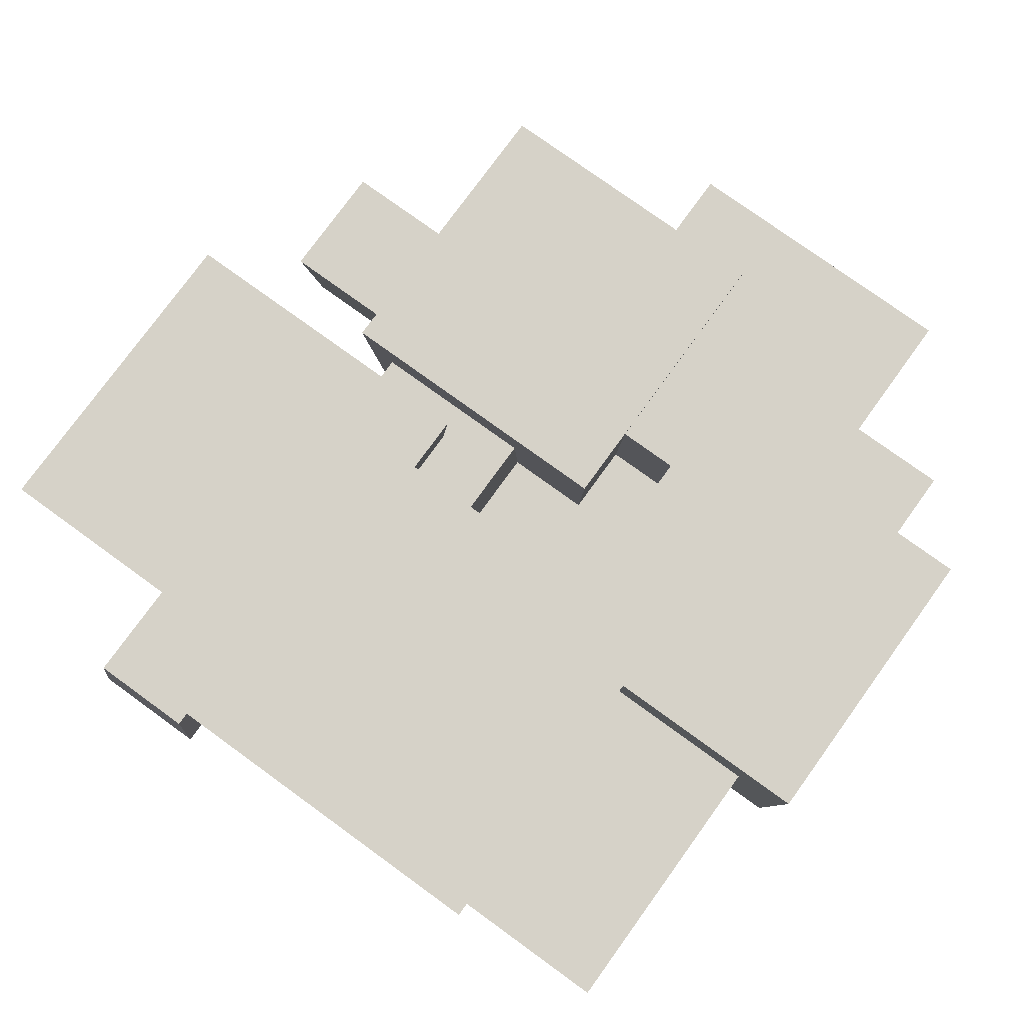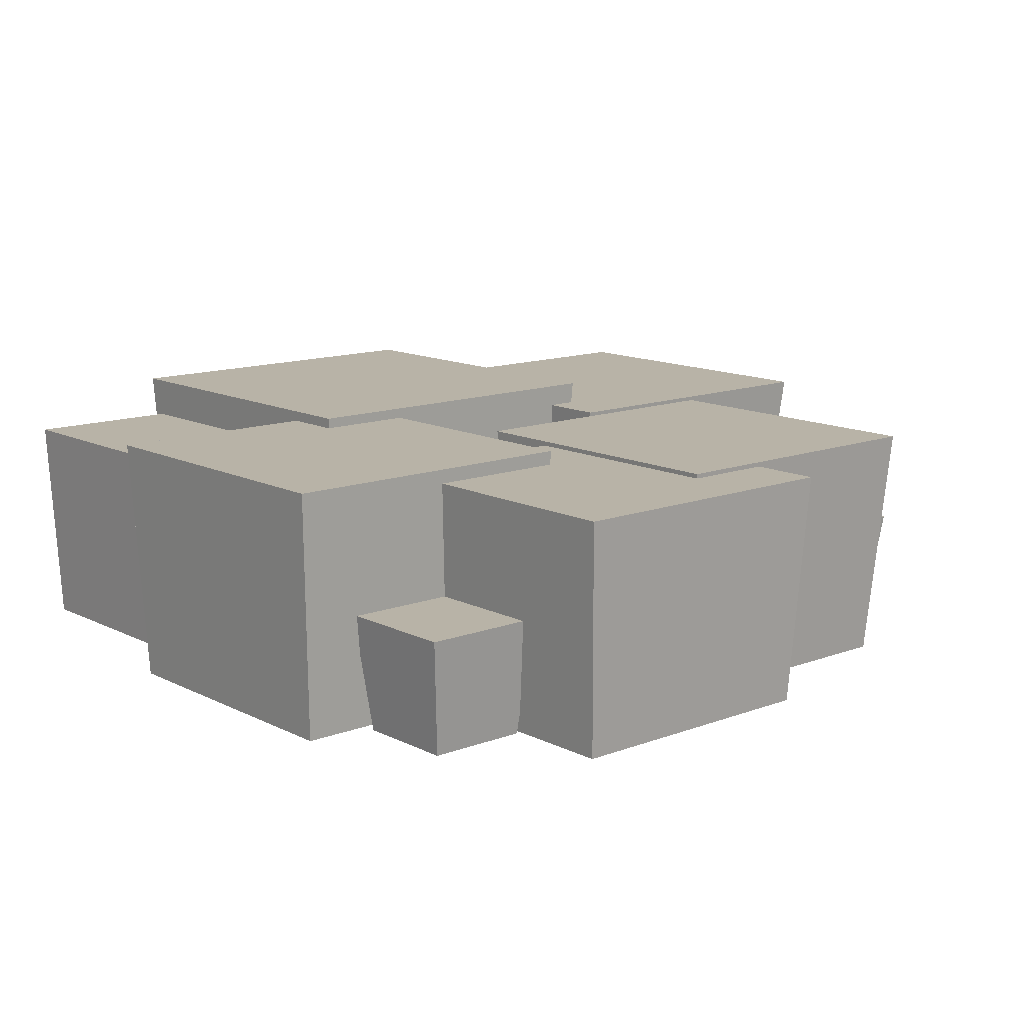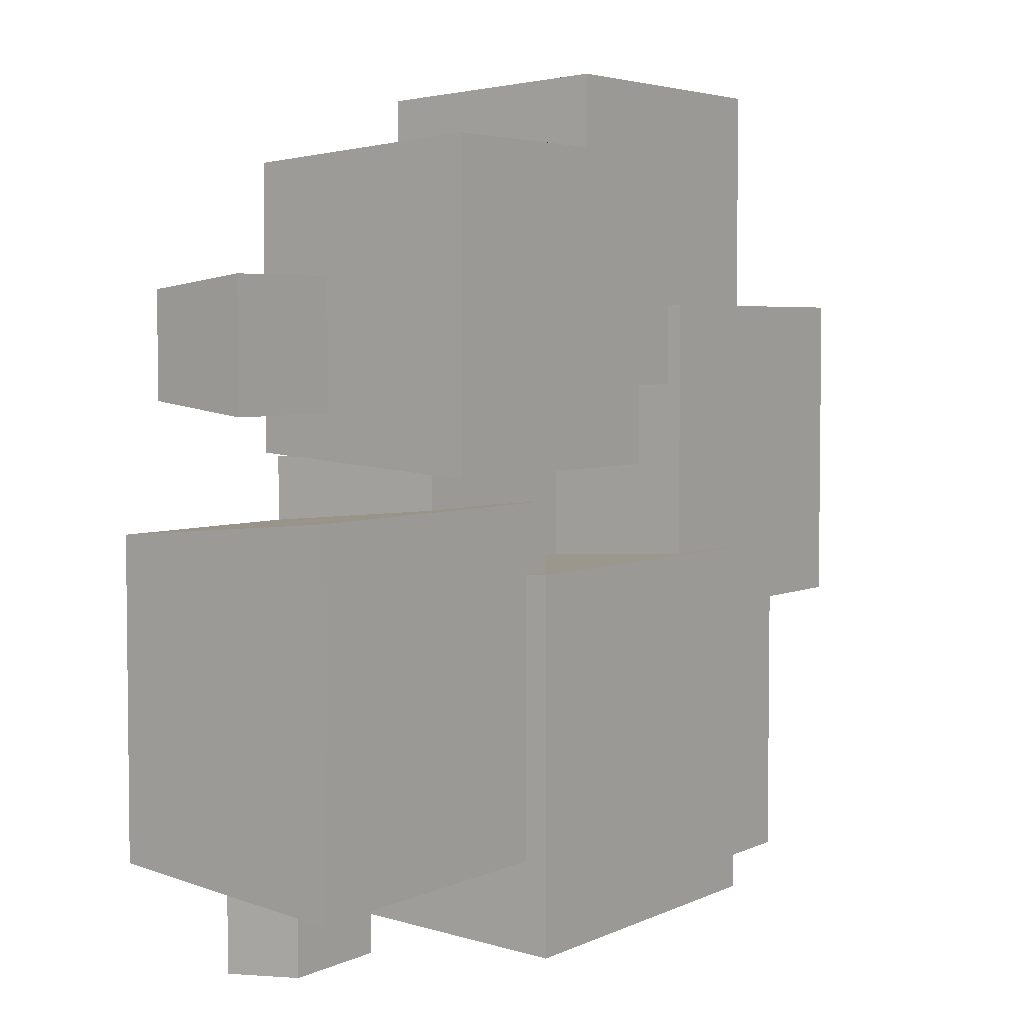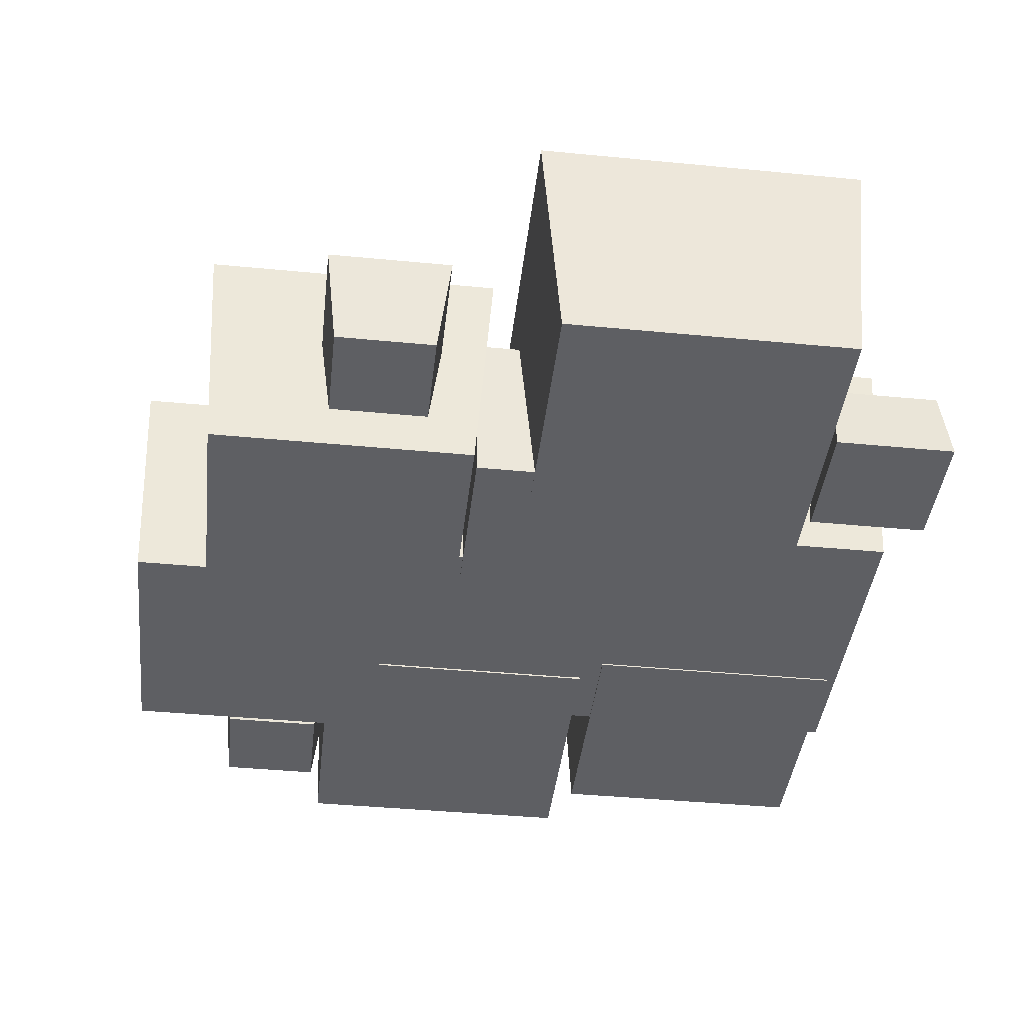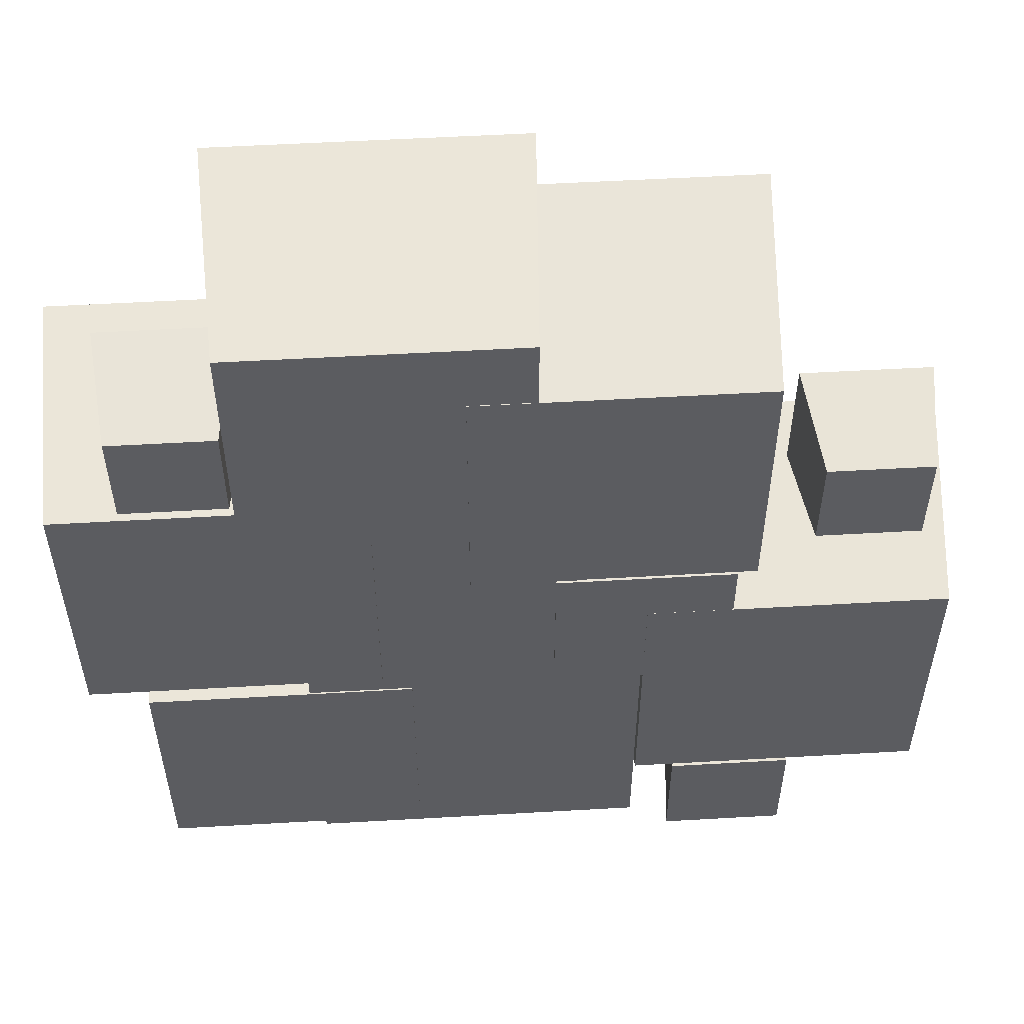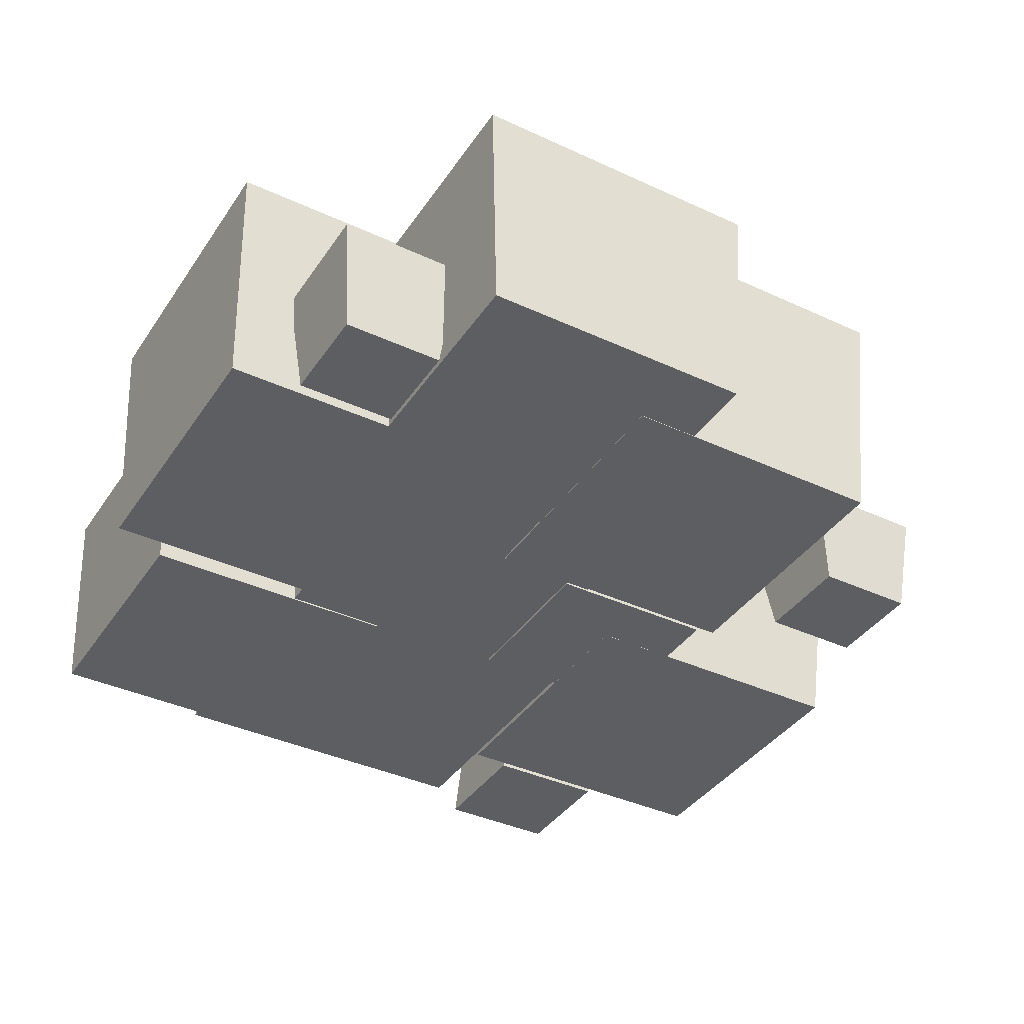
<metadata>
{"format":"obj","ext":"obj","renderer":"f3d","projection":"perspective","resolution":1024,"background":"white","views":[{"elev":77.5,"azim":-144.1,"up":"+Y"},{"elev":12.9,"azim":-41.0,"up":"+Y"},{"elev":4.2,"azim":124.1,"up":"+Z"},{"elev":-41.9,"azim":83.4,"up":"+Y"},{"elev":54.3,"azim":-3.5,"up":"+Z"},{"elev":-38.6,"azim":-30.3,"up":"+Y"}]}
</metadata>
<code>
o rock
v 0.3347 0.000212 0.5971
v 0.3347 0.09658 0.5971
v 0.3347 0.000212 0.3667
v 0.3347 0.09658 0.3667
v 0.5651 0.000212 0.5971
v 0.5651 0.09658 0.5971
v 0.5651 0.000212 0.3667
v 0.5651 0.09658 0.3667
f 1 2 4 3
f 3 4 8 7
f 7 8 6 5
f 5 6 2 1
f 3 7 5 1
f 8 4 2 6
o Cube.001
v 0.2823 0.000634 0.3923
v 0.2685 0.2668 0.4061
v 0.2823 0.000634 0.04644
v 0.2685 0.2668 0.03267
v 0.6282 0.000634 0.3923
v 0.6419 0.2668 0.4061
v 0.6282 0.000634 0.04644
v 0.6419 0.2668 0.03267
v 0.5372 -0.00194 0.5159
v 0.5372 0.1863 0.5159
v 0.5372 -0.00194 0.3365
v 0.5372 0.1863 0.3365
v 0.7167 -0.00194 0.5159
v 0.7167 0.1863 0.5159
v 0.7167 -0.00194 0.3365
v 0.7167 0.1863 0.3365
v 0.63 -0.002078 0.4527
v 0.6085 0.2431 0.4743
v 0.63 -0.002078 0.1469
v 0.6085 0.2431 0.1253
v 0.9359 -0.002078 0.4527
v 0.9574 0.2431 0.4743
v 0.9359 -0.002078 0.1469
v 0.9574 0.2431 0.1253
v 0.6716 -0.001643 0.1403
v 0.6783 0.08131 0.1337
v 0.6716 -0.001643 0.01245
v 0.6783 0.08131 0.0191
v 0.7995 -0.001643 0.1403
v 0.7929 0.08131 0.1337
v 0.7995 -0.001643 0.01245
v 0.7929 0.08131 0.0191
v 0.05697 -0.00155 0.656
v 0.04571 0.2558 0.6672
v 0.05697 -0.00155 0.3538
v 0.04571 0.2558 0.3425
v 0.3591 -0.00155 0.656
v 0.3704 0.2558 0.6672
v 0.3591 -0.00155 0.3538
v 0.3704 0.2558 0.3425
v 0.2342 -0.00159 0.8802
v 0.2212 0.241 0.8931
v 0.2342 -0.00159 0.5971
v 0.2212 0.241 0.5841
v 0.5173 -0.00159 0.8802
v 0.5303 0.241 0.8931
v 0.5173 -0.00159 0.5971
v 0.5303 0.241 0.5841
v 0.4527 -0.002089 0.8033
v 0.4356 0.2458 0.8204
v 0.4527 -0.002089 0.5202
v 0.4356 0.2458 0.5032
v 0.7358 -0.002089 0.8033
v 0.7529 0.2458 0.8204
v 0.7358 -0.002089 0.5202
v 0.7529 0.2458 0.5032
v 0.1271 -0.002417 0.7717
v 0.1139 0.1192 0.785
v 0.1271 -0.002417 0.6681
v 0.1139 0.1192 0.6549
v 0.2307 -0.002417 0.7717
v 0.2439 0.1192 0.785
v 0.2307 -0.002417 0.6681
v 0.2439 0.1192 0.6549
v 0.7876 -0.001367 0.6781
v 0.7747 0.1072 0.691
v 0.7876 -0.001367 0.5745
v 0.7747 0.1072 0.5616
v 0.8912 -0.001367 0.6781
v 0.9041 0.1072 0.691
v 0.8912 -0.001367 0.5745
v 0.9041 0.1072 0.5616
v 0.1154 -0.000845 0.3307
v 0.1065 0.2236 0.3396
v 0.1154 -0.000845 0.05685
v 0.1065 0.2236 0.04798
v 0.3893 -0.000845 0.3307
v 0.3981 0.2236 0.3396
v 0.3893 -0.000845 0.05685
v 0.3981 0.2236 0.04798
f 9 10 12 11
f 11 12 16 15
f 15 16 14 13
f 13 14 10 9
f 11 15 13 9
f 16 12 10 14
f 17 18 20 19
f 19 20 24 23
f 23 24 22 21
f 21 22 18 17
f 19 23 21 17
f 24 20 18 22
f 25 26 28 27
f 27 28 32 31
f 31 32 30 29
f 29 30 26 25
f 27 31 29 25
f 32 28 26 30
f 33 34 36 35
f 35 36 40 39
f 39 40 38 37
f 37 38 34 33
f 35 39 37 33
f 40 36 34 38
f 41 42 44 43
f 43 44 48 47
f 47 48 46 45
f 45 46 42 41
f 43 47 45 41
f 48 44 42 46
f 49 50 52 51
f 51 52 56 55
f 55 56 54 53
f 53 54 50 49
f 51 55 53 49
f 56 52 50 54
f 57 58 60 59
f 59 60 64 63
f 63 64 62 61
f 61 62 58 57
f 59 63 61 57
f 64 60 58 62
f 65 66 68 67
f 67 68 72 71
f 71 72 70 69
f 69 70 66 65
f 67 71 69 65
f 72 68 66 70
f 73 74 76 75
f 75 76 80 79
f 79 80 78 77
f 77 78 74 73
f 75 79 77 73
f 80 76 74 78
f 81 82 84 83
f 83 84 88 87
f 87 88 86 85
f 85 86 82 81
f 83 87 85 81
f 88 84 82 86

</code>
